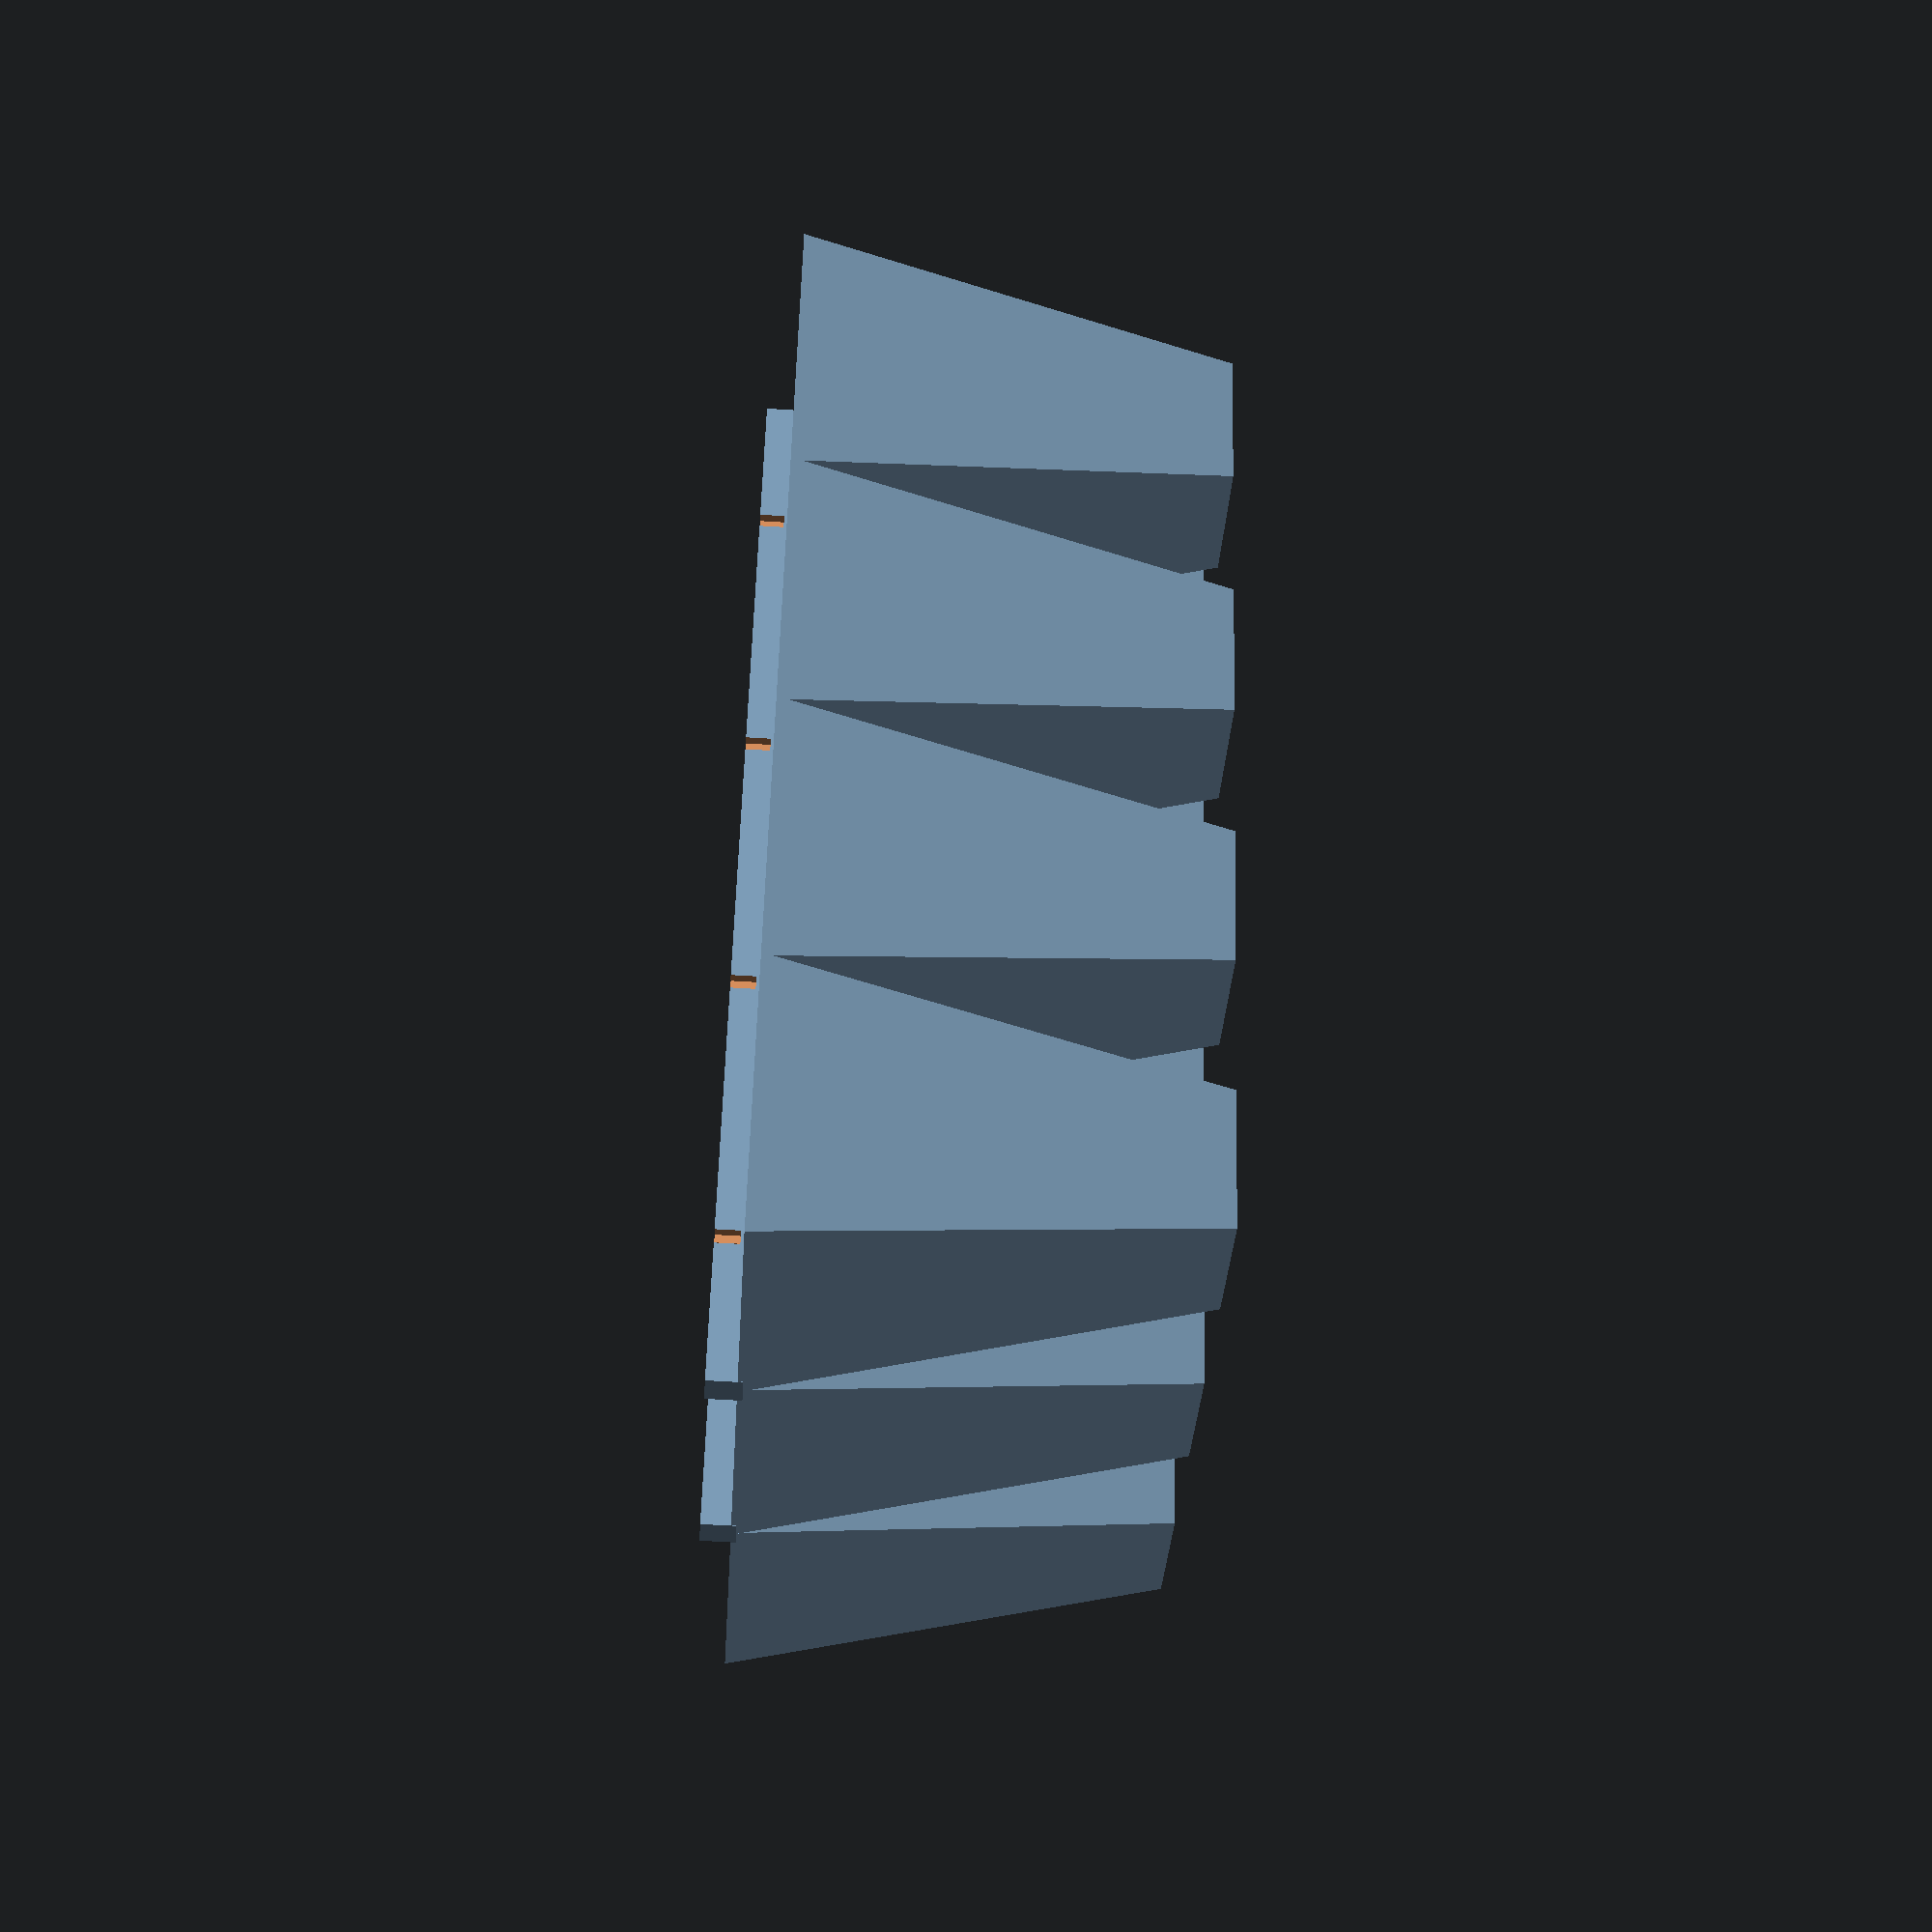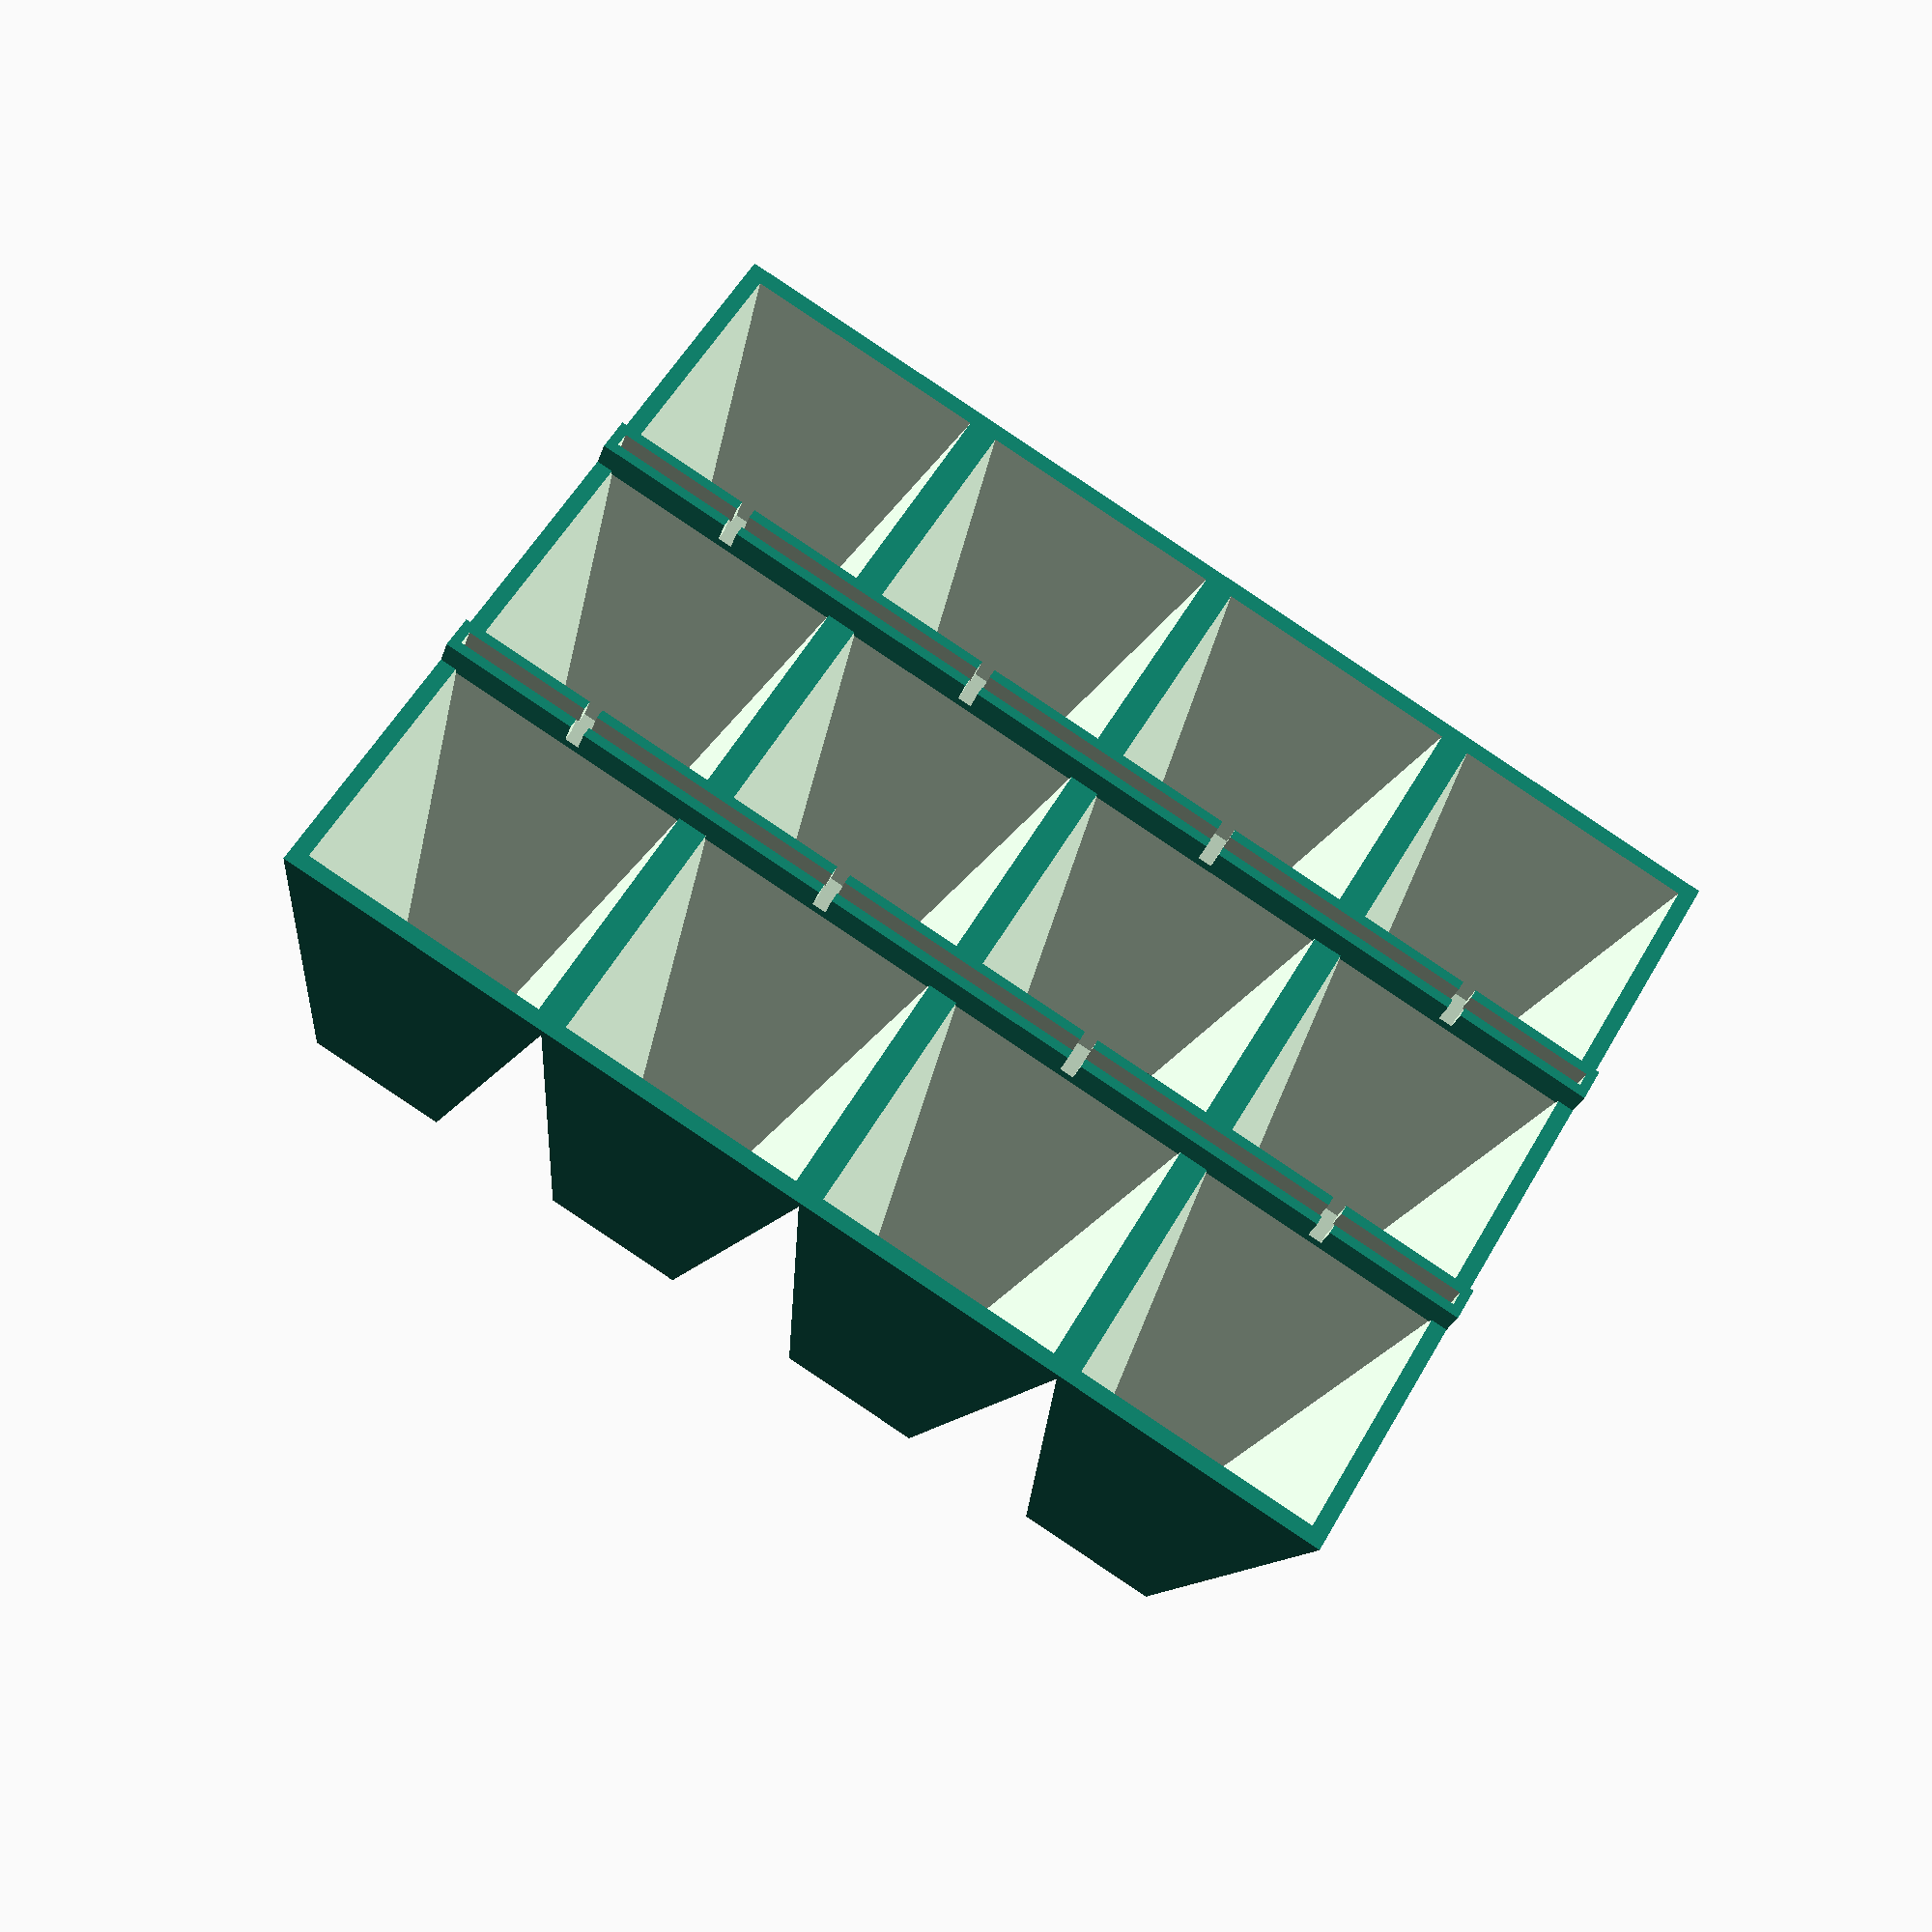
<openscad>
/* [General] */
Thickness = 1;
ModuleSideSizeTop=20;
ModuleSideSizeBottom=10;
ModuleHeight = 30;
NumberModulesX = 3;
NumberModulesY = 4;

/* [Water] */
ScapeHole = "false"; //[true, false]
ScapeHoleDiameter = 1.5;
IrrigationSystem = "true"; //[true, false]
IrrigationSystemSize = 2.4;
IrrigationSystemThickness = 0.7;

/* [HIDDEN] */
sqr2 = sqrt(2);
$fn=30;

vase();

module vase(){
    tkDiv = 4;
    stepX = ModuleSideSizeTop-Thickness/tkDiv;
    stepY = ModuleSideSizeTop-Thickness/tkDiv;
    for(x=[0:NumberModulesX-1])
        for(y=[0:NumberModulesY-1])
            translate([x*stepX,
                       y*stepY])
                modulo();
    if(IrrigationSystem == "true"){
        translate([Thickness/2/tkDiv,0,-IrrigationSystemThickness/2])
        for(x=[1:NumberModulesX-1])
            translate([x*stepX-IrrigationSystemSize/2-
                        ModuleSideSizeTop/2,
                       -ModuleSideSizeTop/2,ModuleHeight])
                difference(){
                    iySize = NumberModulesY*stepY+Thickness/tkDiv;
                    cube([IrrigationSystemSize,
                          iySize,
                          IrrigationSystemSize]);
                    translate([IrrigationSystemThickness,
                               IrrigationSystemThickness,
                               IrrigationSystemThickness])
                        cube([IrrigationSystemSize-IrrigationSystemThickness*2,
                              iySize-IrrigationSystemThickness*2,
                              IrrigationSystemSize]);
                    for(y=[0:NumberModulesY-1]){
                        translate([-IrrigationSystemSize/2,
                                  y*(ModuleSideSizeTop-Thickness/2)+ModuleSideSizeTop/2,
                                  IrrigationSystemThickness]) 
                            cube([IrrigationSystemSize*2,Thickness,IrrigationSystemSize*2]);
                    }
                }
    }
}
module modulo(){
    rotate(a=[0,0,45]) difference(){ 
        cylinder(d1=ModuleSideSizeBottom*sqr2,d2=ModuleSideSizeTop*sqr2,h=ModuleHeight,$fn=4);
        translate([0,0,Thickness]) 
            cylinder(d1=(ModuleSideSizeBottom-Thickness*2)*sqr2,
                     d2=(ModuleSideSizeTop-Thickness*2)*sqr2,h=ModuleHeight,$fn=4);
        if(ScapeHole == "true"){
            cylinder(d=ScapeHoleDiameter,h=Thickness*3,center=true);
        }
    }
}
</openscad>
<views>
elev=57.1 azim=23.5 roll=86.2 proj=p view=solid
elev=26.7 azim=300.1 roll=344.1 proj=p view=wireframe
</views>
